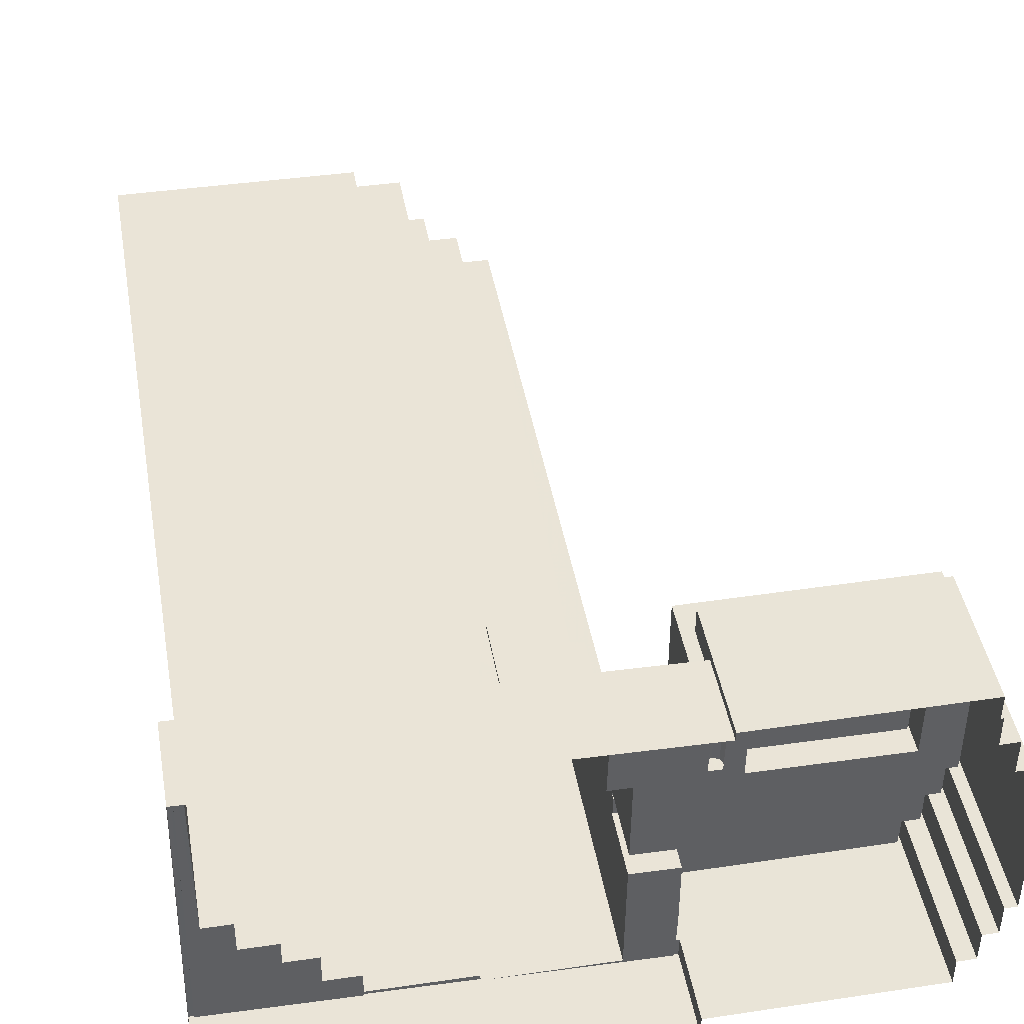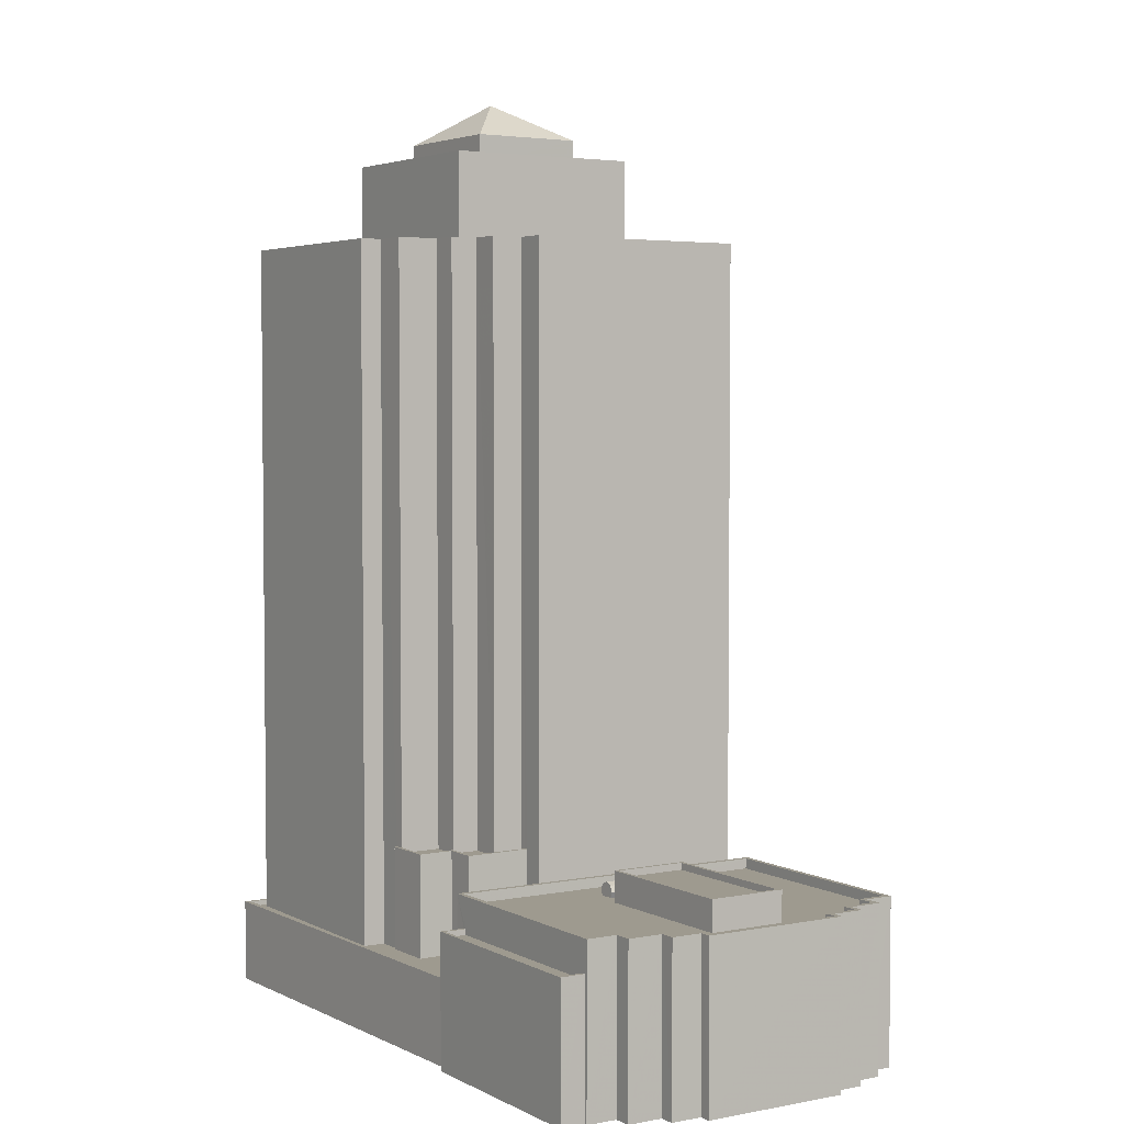
<metadata>
{"format":"obj","ext":"obj","renderer":"f3d","projection":"perspective","resolution":1024,"background":"white","views":[{"elev":43.4,"azim":170.0,"up":"+Y"},{"elev":3.8,"azim":-122.2,"up":"+Z"}]}
</metadata>
<code>
v -1.314e+04 -3.397e+04 26.61
v -1.314e+04 -3.401e+04 26.61
v -1.318e+04 -3.4e+04 26.62
v -1.318e+04 -3.401e+04 26.62
v -1.32e+04 -3.397e+04 26.62
v -1.318e+04 -3.397e+04 26.62
v -1.318e+04 -3.397e+04 26.62
v -1.32e+04 -3.4e+04 26.62
v -1.32e+04 -3.4e+04 26.62
v -1.32e+04 -3.398e+04 26.62
v -1.32e+04 -3.398e+04 26.62
v -1.32e+04 -3.398e+04 26.62
v -1.32e+04 -3.398e+04 26.62
v -1.32e+04 -3.398e+04 26.62
v -1.321e+04 -3.398e+04 26.62
v -1.321e+04 -3.4e+04 26.62
v -1.32e+04 -3.4e+04 26.62
v -1.32e+04 -3.4e+04 26.62
v -1.32e+04 -3.397e+04 26.62
v -1.32e+04 -3.397e+04 26.62
v -1.32e+04 -3.4e+04 26.62
v -1.32e+04 -3.4e+04 26.62
v -1.317e+04 -3.398e+04 42.35
v -1.317e+04 -3.399e+04 42.35
v -1.317e+04 -3.399e+04 42.35
v -1.318e+04 -3.398e+04 42.35
v -1.317e+04 -3.398e+04 42.35
v -1.317e+04 -3.398e+04 42.35
v -1.317e+04 -3.398e+04 42.35
v -1.317e+04 -3.398e+04 42.35
v -1.317e+04 -3.398e+04 42.35
v -1.317e+04 -3.398e+04 42.35
v -1.318e+04 -3.399e+04 42.8
v -1.317e+04 -3.399e+04 42.8
v -1.318e+04 -3.398e+04 42.8
v -1.318e+04 -3.398e+04 42.8
v -1.317e+04 -3.398e+04 42.8
v -1.317e+04 -3.398e+04 42.8
v -1.317e+04 -3.398e+04 42.8
v -1.317e+04 -3.398e+04 42.8
v -1.317e+04 -3.398e+04 42.8
v -1.317e+04 -3.398e+04 42.8
v -1.317e+04 -3.398e+04 42.8
v -1.317e+04 -3.398e+04 42.8
v -1.314e+04 -3.4e+04 33.65
v -1.315e+04 -3.4e+04 33.65
v -1.316e+04 -3.401e+04 33.65
v -1.318e+04 -3.399e+04 33.66
v -1.318e+04 -3.399e+04 33.66
v -1.318e+04 -3.399e+04 33.66
v -1.314e+04 -3.397e+04 33.65
v -1.315e+04 -3.399e+04 33.65
v -1.316e+04 -3.4e+04 33.65
v -1.318e+04 -3.397e+04 33.66
v -1.318e+04 -3.397e+04 33.66
v -1.318e+04 -3.397e+04 33.66
v -1.317e+04 -3.397e+04 33.66
v -1.315e+04 -3.4e+04 33.65
v -1.315e+04 -3.4e+04 33.65
v -1.318e+04 -3.399e+04 33.66
v -1.318e+04 -3.398e+04 33.66
v -1.317e+04 -3.398e+04 33.66
v -1.317e+04 -3.398e+04 33.66
v -1.317e+04 -3.398e+04 33.66
v -1.317e+04 -3.398e+04 33.66
v -1.317e+04 -3.398e+04 33.66
v -1.315e+04 -3.4e+04 33.65
v -1.315e+04 -3.4e+04 33.65
v -1.315e+04 -3.399e+04 33.65
v -1.315e+04 -3.397e+04 33.65
v -1.318e+04 -3.401e+04 34.11
v -1.318e+04 -3.401e+04 34.11
v -1.318e+04 -3.4e+04 34.11
v -1.314e+04 -3.401e+04 34.1
v -1.316e+04 -3.401e+04 34.1
v -1.318e+04 -3.397e+04 34.11
v -1.318e+04 -3.397e+04 34.11
v -1.318e+04 -3.397e+04 34.11
v -1.314e+04 -3.397e+04 34.1
v -1.314e+04 -3.397e+04 34.1
v -1.318e+04 -3.4e+04 34.11
v -1.318e+04 -3.4e+04 34.11
v -1.318e+04 -3.397e+04 34.11
v -1.317e+04 -3.401e+04 34.1
v -1.316e+04 -3.401e+04 34.1
v -1.314e+04 -3.4e+04 34.1
v -1.318e+04 -3.401e+04 33.66
v -1.317e+04 -3.401e+04 33.65
v -1.318e+04 -3.401e+04 33.66
v -1.318e+04 -3.4e+04 33.66
v -1.318e+04 -3.4e+04 33.66
v -1.318e+04 -3.4e+04 33.66
v -1.315e+04 -3.4e+04 96.16
v -1.315e+04 -3.4e+04 96.16
v -1.315e+04 -3.399e+04 96.16
v -1.315e+04 -3.399e+04 96.16
v -1.315e+04 -3.4e+04 96.16
v -1.315e+04 -3.4e+04 96.16
v -1.315e+04 -3.4e+04 96.16
v -1.315e+04 -3.4e+04 96.16
v -1.315e+04 -3.4e+04 96.16
v -1.315e+04 -3.4e+04 96.16
v -1.315e+04 -3.4e+04 96.16
v -1.315e+04 -3.4e+04 96.16
v -1.316e+04 -3.4e+04 96.16
v -1.316e+04 -3.4e+04 96.16
v -1.318e+04 -3.4e+04 96.16
v -1.318e+04 -3.401e+04 96.16
v -1.316e+04 -3.4e+04 96.16
v -1.316e+04 -3.401e+04 96.16
v -1.318e+04 -3.399e+04 96.16
v -1.318e+04 -3.399e+04 96.16
v -1.317e+04 -3.399e+04 96.16
v -1.317e+04 -3.399e+04 96.16
v -1.317e+04 -3.398e+04 96.16
v -1.317e+04 -3.398e+04 96.16
v -1.317e+04 -3.398e+04 96.16
v -1.317e+04 -3.398e+04 96.16
v -1.317e+04 -3.398e+04 96.16
v -1.317e+04 -3.398e+04 96.16
v -1.317e+04 -3.398e+04 96.16
v -1.317e+04 -3.398e+04 96.16
v -1.317e+04 -3.398e+04 96.16
v -1.317e+04 -3.398e+04 96.16
v -1.317e+04 -3.398e+04 96.16
v -1.316e+04 -3.398e+04 96.16
v -1.315e+04 -3.397e+04 96.16
v -1.315e+04 -3.397e+04 96.16
v -1.316e+04 -3.397e+04 96.16
v -1.317e+04 -3.397e+04 96.16
v -1.315e+04 -3.399e+04 96.16
v -1.315e+04 -3.399e+04 96.16
v -1.316e+04 -3.398e+04 95.16
v -1.316e+04 -3.398e+04 95.16
v -1.317e+04 -3.398e+04 95.16
v -1.317e+04 -3.398e+04 95.16
v -1.316e+04 -3.398e+04 95.16
v -1.316e+04 -3.397e+04 95.16
v -1.315e+04 -3.397e+04 95.16
v -1.316e+04 -3.398e+04 95.16
v -1.317e+04 -3.398e+04 95.16
v -1.317e+04 -3.398e+04 95.16
v -1.315e+04 -3.398e+04 95.16
v -1.316e+04 -3.398e+04 95.16
v -1.317e+04 -3.398e+04 95.16
v -1.317e+04 -3.398e+04 95.16
v -1.317e+04 -3.399e+04 95.16
v -1.317e+04 -3.398e+04 95.16
v -1.315e+04 -3.397e+04 95.16
v -1.317e+04 -3.4e+04 95.16
v -1.318e+04 -3.399e+04 95.16
v -1.318e+04 -3.4e+04 95.16
v -1.315e+04 -3.399e+04 95.16
v -1.316e+04 -3.4e+04 95.16
v -1.315e+04 -3.4e+04 95.16
v -1.315e+04 -3.399e+04 95.16
v -1.315e+04 -3.4e+04 95.16
v -1.315e+04 -3.4e+04 95.16
v -1.315e+04 -3.4e+04 95.16
v -1.316e+04 -3.4e+04 95.16
v -1.315e+04 -3.4e+04 95.16
v -1.315e+04 -3.4e+04 95.16
v -1.316e+04 -3.398e+04 91.66
v -1.316e+04 -3.398e+04 91.66
v -1.316e+04 -3.398e+04 91.66
v -1.316e+04 -3.398e+04 91.66
v -1.316e+04 -3.398e+04 102.9
v -1.316e+04 -3.398e+04 102.9
v -1.316e+04 -3.398e+04 102.9
v -1.316e+04 -3.399e+04 102.9
v -1.316e+04 -3.398e+04 103.3
v -1.316e+04 -3.398e+04 103.3
v -1.316e+04 -3.398e+04 103.3
v -1.316e+04 -3.399e+04 103.3
v -1.316e+04 -3.398e+04 103.3
v -1.316e+04 -3.399e+04 103.3
v -1.316e+04 -3.398e+04 103.3
v -1.316e+04 -3.398e+04 103.3
v -1.316e+04 -3.399e+04 109.1
v -1.317e+04 -3.399e+04 105.6
v -1.316e+04 -3.399e+04 105.6
v -1.317e+04 -3.399e+04 105.6
v -1.316e+04 -3.398e+04 105.6
v -1.317e+04 -3.4e+04 102.8
v -1.315e+04 -3.4e+04 102.8
v -1.317e+04 -3.399e+04 102.8
v -1.316e+04 -3.399e+04 102.8
v -1.315e+04 -3.398e+04 102.8
v -1.317e+04 -3.398e+04 102.8
v -1.317e+04 -3.399e+04 102.8
v -1.316e+04 -3.398e+04 102.8
v -1.316e+04 -3.398e+04 102.8
v -1.316e+04 -3.398e+04 102.8
v -1.316e+04 -3.398e+04 102.8
v -1.316e+04 -3.399e+04 102.8
v -1.315e+04 -3.4e+04 103.7
v -1.315e+04 -3.4e+04 103.7
v -1.315e+04 -3.398e+04 103.7
v -1.315e+04 -3.398e+04 103.7
v -1.317e+04 -3.4e+04 103.7
v -1.317e+04 -3.4e+04 103.7
v -1.317e+04 -3.398e+04 103.7
v -1.317e+04 -3.398e+04 103.7
v -1.318e+04 -3.399e+04 39.39
v -1.318e+04 -3.399e+04 39.39
v -1.318e+04 -3.399e+04 39.39
v -1.318e+04 -3.399e+04 39.39
v -1.318e+04 -3.399e+04 39.74
v -1.318e+04 -3.4e+04 39.74
v -1.318e+04 -3.399e+04 39.74
v -1.318e+04 -3.4e+04 39.74
v -1.318e+04 -3.399e+04 39.74
v -1.318e+04 -3.399e+04 39.74
v -1.318e+04 -3.399e+04 39.74
v -1.318e+04 -3.399e+04 39.74
v -1.32e+04 -3.397e+04 38.34
v -1.32e+04 -3.397e+04 38.34
v -1.32e+04 -3.397e+04 38.34
v -1.318e+04 -3.397e+04 38.34
v -1.318e+04 -3.397e+04 38.34
v -1.318e+04 -3.397e+04 38.34
v -1.32e+04 -3.397e+04 38.34
v -1.318e+04 -3.397e+04 38.34
v -1.32e+04 -3.397e+04 37.84
v -1.318e+04 -3.397e+04 37.84
v -1.32e+04 -3.397e+04 37.84
v -1.318e+04 -3.397e+04 37.84
v -1.318e+04 -3.398e+04 41.06
v -1.318e+04 -3.397e+04 41.06
v -1.32e+04 -3.398e+04 41.07
v -1.32e+04 -3.397e+04 41.07
v -1.32e+04 -3.398e+04 41.07
v -1.32e+04 -3.398e+04 41.07
v -1.32e+04 -3.398e+04 41.07
v -1.32e+04 -3.398e+04 41.07
v -1.32e+04 -3.398e+04 41.07
v -1.32e+04 -3.398e+04 41.07
v -1.32e+04 -3.398e+04 41.07
v -1.32e+04 -3.398e+04 41.07
v -1.319e+04 -3.399e+04 40.16
v -1.319e+04 -3.399e+04 40.16
v -1.318e+04 -3.4e+04 40.16
v -1.319e+04 -3.4e+04 40.16
v -1.318e+04 -3.4e+04 40.16
v -1.319e+04 -3.399e+04 40.16
v -1.319e+04 -3.399e+04 40.16
v -1.319e+04 -3.399e+04 40.16
v -1.32e+04 -3.398e+04 40.17
v -1.32e+04 -3.398e+04 40.17
v -1.32e+04 -3.398e+04 40.17
v -1.32e+04 -3.398e+04 40.17
v -1.32e+04 -3.398e+04 40.17
v -1.319e+04 -3.398e+04 40.16
v -1.32e+04 -3.398e+04 40.17
v -1.32e+04 -3.399e+04 40.17
v -1.32e+04 -3.398e+04 40.17
v -1.32e+04 -3.4e+04 40.17
v -1.32e+04 -3.4e+04 40.16
v -1.32e+04 -3.4e+04 40.16
v -1.32e+04 -3.4e+04 40.17
v -1.32e+04 -3.399e+04 40.16
v -1.32e+04 -3.4e+04 40.16
v -1.32e+04 -3.4e+04 40.16
v -1.319e+04 -3.399e+04 40.16
v -1.32e+04 -3.4e+04 40.16
v -1.319e+04 -3.399e+04 40.16
v -1.318e+04 -3.398e+04 40.16
v -1.318e+04 -3.399e+04 40.16
v -1.318e+04 -3.399e+04 40.16
v -1.318e+04 -3.4e+04 41.06
v -1.318e+04 -3.4e+04 41.06
v -1.32e+04 -3.4e+04 41.07
v -1.32e+04 -3.4e+04 41.07
v -1.32e+04 -3.4e+04 41.06
v -1.32e+04 -3.4e+04 41.06
v -1.32e+04 -3.4e+04 41.06
v -1.32e+04 -3.4e+04 41.06
v -1.32e+04 -3.4e+04 41.06
v -1.32e+04 -3.4e+04 41.06
v -1.32e+04 -3.4e+04 41.06
v -1.32e+04 -3.4e+04 41.06
v -1.32e+04 -3.4e+04 41.06
v -1.32e+04 -3.4e+04 41.06
v -1.32e+04 -3.4e+04 41.07
v -1.321e+04 -3.4e+04 41.07
v -1.32e+04 -3.398e+04 41.07
v -1.321e+04 -3.398e+04 41.07
v -1.32e+04 -3.398e+04 41.07
v -1.32e+04 -3.398e+04 41.07
v -1.319e+04 -3.399e+04 40.64
v -1.319e+04 -3.399e+04 40.64
v -1.319e+04 -3.399e+04 41.2
v -1.319e+04 -3.399e+04 41.21
v -1.319e+04 -3.399e+04 41.44
v -1.319e+04 -3.399e+04 41.44
v -1.318e+04 -3.399e+04 41.21
v -1.318e+04 -3.399e+04 41.2
v -1.318e+04 -3.399e+04 40.64
v -1.318e+04 -3.399e+04 40.64
v -1.32e+04 -3.399e+04 42.26
v -1.319e+04 -3.399e+04 42.26
v -1.32e+04 -3.399e+04 42.26
v -1.319e+04 -3.399e+04 42.26
v -1.32e+04 -3.399e+04 42.86
v -1.319e+04 -3.399e+04 42.86
v -1.32e+04 -3.399e+04 42.87
v -1.319e+04 -3.399e+04 42.86
v -1.32e+04 -3.399e+04 42.86
v -1.319e+04 -3.399e+04 42.86
v -1.319e+04 -3.399e+04 42.86
v -1.32e+04 -3.399e+04 42.86
f 1 2 3
f 2 4 3
f 5 6 7
f 1 3 7
f 8 3 9
f 10 11 12
f 13 14 11
f 15 12 16
f 17 8 18
f 19 20 14
f 20 5 7
f 21 17 22
f 16 12 21
f 7 3 11
f 17 3 8
f 11 3 12
f 14 7 11
f 14 20 7
f 21 3 17
f 12 3 21
f 23 24 25
f 26 24 23
f 27 28 29
f 30 28 31
f 26 23 30
f 31 28 27
f 30 32 28
f 23 32 30
f 33 34 35
f 36 33 35
f 37 38 39
f 40 41 42
f 36 35 40
f 42 37 39
f 35 43 40
f 41 44 37
f 40 43 41
f 42 41 37
f 45 46 47
f 48 49 50
f 51 52 45
f 47 46 53
f 54 55 56
f 48 50 54
f 57 51 55
f 46 58 59
f 50 60 61
f 62 63 64
f 65 61 66
f 58 67 68
f 67 52 69
f 65 63 57
f 51 70 52
f 70 51 57
f 63 62 57
f 46 45 58
f 45 52 67
f 54 65 55
f 61 54 50
f 65 57 55
f 65 54 61
f 45 67 58
f 71 72 73
f 71 74 75
f 76 77 78
f 79 74 80
f 81 72 82
f 73 72 81
f 77 83 78
f 76 79 80
f 84 72 71
f 76 78 79
f 85 75 86
f 86 74 79
f 84 71 75
f 75 74 86
f 87 88 89
f 87 89 90
f 91 92 90
f 89 91 90
f 93 94 95
f 96 93 95
f 94 93 97
f 98 97 99
f 97 100 99
f 93 100 97
f 99 101 98
f 99 102 101
f 103 104 101
f 102 103 101
f 103 105 104
f 103 106 105
f 107 108 109
f 106 109 105
f 105 109 110
f 109 108 110
f 108 107 111
f 111 112 113
f 113 112 114
f 107 112 111
f 115 116 117
f 117 116 118
f 119 120 113
f 116 120 119
f 118 116 119
f 114 119 113
f 121 122 123
f 123 122 117
f 121 124 122
f 117 122 115
f 121 125 124
f 121 126 125
f 127 128 129
f 126 129 125
f 125 129 130
f 129 128 130
f 128 127 131
f 131 132 95
f 95 132 96
f 127 132 131
f 133 134 135
f 135 134 136
f 137 134 133
f 138 134 137
f 139 138 140
f 141 142 135
f 139 140 143
f 135 142 143
f 144 133 135
f 138 137 140
f 140 144 143
f 144 135 143
f 145 146 147
f 145 142 148
f 141 148 142
f 149 139 143
f 150 147 151
f 150 151 152
f 153 149 143
f 154 150 152
f 150 142 145
f 155 156 157
f 156 153 143
f 143 158 157
f 158 150 159
f 154 160 150
f 161 159 160
f 162 157 158
f 162 158 159
f 150 145 147
f 156 143 157
f 160 159 150
f 163 164 165
f 166 163 165
f 167 168 169
f 170 167 169
f 171 172 173
f 174 175 176
f 172 177 173
f 176 175 178
f 173 177 178
f 175 173 178
f 179 180 181
f 179 182 180
f 179 183 182
f 179 181 183
f 184 185 186
f 187 185 188
f 189 184 190
f 191 192 188
f 189 190 193
f 194 192 191
f 193 190 195
f 192 187 188
f 186 185 187
f 190 184 186
f 196 197 198
f 199 196 198
f 196 200 197
f 196 201 200
f 202 203 200
f 201 202 200
f 202 198 203
f 202 199 198
f 204 205 206
f 204 207 205
f 208 209 210
f 208 211 209
f 212 213 214
f 212 215 213
f 216 217 218
f 216 218 219
f 220 221 219
f 217 222 218
f 220 223 221
f 218 220 219
f 224 225 226
f 224 227 225
f 228 229 230
f 229 231 230
f 232 233 234
f 230 235 236
f 236 235 237
f 233 232 237
f 234 233 238
f 237 235 239
f 230 231 235
f 233 237 239
f 240 241 242
f 242 243 244
f 245 241 246
f 242 241 243
f 246 241 247
f 247 241 240
f 248 249 250
f 251 252 248
f 251 253 254
f 255 250 256
f 257 255 256
f 258 243 241
f 243 258 259
f 260 261 257
f 262 260 263
f 264 253 251
f 258 262 265
f 261 258 241
f 264 251 255
f 261 255 257
f 255 248 250
f 251 248 255
f 262 261 260
f 262 258 261
f 245 246 266
f 245 266 264
f 264 267 253
f 242 268 240
f 269 242 267
f 269 268 242
f 266 269 264
f 269 267 264
f 229 270 271
f 229 228 270
f 272 273 274
f 275 271 270
f 273 276 274
f 274 277 278
f 279 275 270
f 280 281 279
f 280 282 281
f 277 282 278
f 276 277 274
f 277 283 282
f 281 275 279
f 283 281 282
f 273 272 284
f 273 284 285
f 285 286 287
f 238 288 234
f 288 289 234
f 287 286 288
f 284 286 285
f 286 289 288
f 290 291 246
f 290 246 247
f 291 266 246
f 292 291 290
f 293 292 290
f 294 293 295
f 294 292 293
f 294 295 296
f 297 294 296
f 298 297 296
f 298 299 297
f 269 299 298
f 268 269 298
f 300 301 302
f 300 303 301
f 304 305 306
f 304 307 305
f 306 308 304
f 309 310 305
f 307 309 305
f 308 310 309
f 304 308 311
f 311 308 309
f 44 41 31
f 27 44 31
f 26 35 34
f 24 26 34
f 43 26 30
f 43 35 26
f 41 30 31
f 41 43 30
f 38 64 63
f 39 38 63
f 33 61 60
f 33 36 61
f 61 40 66
f 61 36 40
f 65 40 42
f 65 66 40
f 65 39 63
f 65 42 39
f 83 55 78
f 83 56 55
f 79 55 51
f 79 78 55
f 86 51 45
f 86 79 51
f 47 86 45
f 47 85 86
f 90 72 87
f 90 82 72
f 84 87 72
f 84 88 87
f 80 1 7
f 76 80 7
f 74 2 1
f 80 74 1
f 74 71 4
f 2 74 4
f 3 4 71
f 73 3 71
f 69 95 94
f 67 69 94
f 132 153 156
f 96 132 156
f 93 156 155
f 93 96 156
f 93 155 157
f 100 93 157
f 99 157 162
f 99 100 157
f 99 162 159
f 102 99 159
f 103 159 161
f 103 102 159
f 103 161 160
f 106 103 160
f 109 160 154
f 109 106 160
f 109 154 152
f 107 109 152
f 107 152 151
f 112 107 151
f 114 151 147
f 114 112 151
f 114 147 146
f 119 114 146
f 118 146 145
f 118 119 146
f 118 145 148
f 117 118 148
f 135 123 141
f 141 117 148
f 141 123 117
f 123 135 136
f 121 123 136
f 126 136 134
f 126 121 136
f 126 134 138
f 129 126 138
f 149 127 139
f 139 129 138
f 139 127 129
f 132 149 153
f 132 127 149
f 68 67 94
f 97 68 94
f 98 68 97
f 98 58 68
f 59 58 98
f 101 59 98
f 104 59 101
f 104 46 59
f 53 46 104
f 105 53 104
f 47 53 85
f 75 85 110
f 110 85 105
f 85 53 105
f 89 84 108
f 108 84 110
f 89 88 84
f 110 84 75
f 91 89 209
f 89 108 209
f 49 214 50
f 209 108 111
f 206 205 210
f 50 214 111
f 210 209 111
f 206 210 213
f 214 213 111
f 213 210 111
f 50 33 60
f 24 34 25
f 34 113 25
f 111 33 50
f 113 33 111
f 113 34 33
f 23 25 113
f 120 23 113
f 23 120 116
f 32 23 116
f 28 32 116
f 115 28 116
f 122 28 115
f 122 29 28
f 27 29 44
f 37 44 124
f 124 44 122
f 44 29 122
f 37 124 38
f 64 38 62
f 62 38 125
f 38 124 125
f 57 62 125
f 130 57 125
f 128 57 130
f 128 70 57
f 131 70 128
f 131 52 70
f 69 52 131
f 95 69 131
f 140 137 164
f 163 140 164
f 164 133 165
f 164 137 133
f 165 144 166
f 165 133 144
f 144 140 163
f 166 144 163
f 171 173 168
f 167 171 168
f 174 169 175
f 174 170 169
f 173 169 168
f 173 175 169
f 176 178 193
f 195 176 193
f 172 191 177
f 172 194 191
f 194 172 192
f 183 192 172
f 183 174 182
f 190 176 195
f 182 176 190
f 171 167 170
f 171 170 174
f 174 176 182
f 183 172 171
f 183 171 174
f 190 180 182
f 190 186 180
f 181 192 183
f 181 187 192
f 186 187 181
f 180 186 181
f 196 188 185
f 196 199 188
f 196 185 184
f 201 196 184
f 201 184 189
f 202 201 189
f 191 188 177
f 188 199 177
f 193 178 189
f 178 199 202
f 177 199 178
f 189 178 202
f 150 158 197
f 200 150 197
f 200 142 150
f 200 203 142
f 198 142 203
f 198 143 142
f 143 198 197
f 158 143 197
f 207 210 205
f 207 208 210
f 204 206 213
f 215 204 213
f 209 211 92
f 91 209 92
f 48 214 49
f 48 212 214
f 221 76 219
f 219 76 6
f 221 77 76
f 6 76 7
f 217 216 5
f 20 217 5
f 5 219 6
f 5 216 219
f 223 220 225
f 227 223 225
f 222 226 218
f 222 224 226
f 220 226 225
f 220 218 226
f 81 271 73
f 3 73 9
f 9 73 275
f 73 271 275
f 275 8 9
f 275 281 8
f 281 18 8
f 281 283 18
f 283 17 18
f 283 277 17
f 277 22 17
f 277 276 22
f 276 21 22
f 276 273 21
f 273 16 21
f 273 285 16
f 285 15 16
f 285 287 15
f 288 12 15
f 287 288 15
f 288 10 12
f 288 238 10
f 233 11 10
f 238 233 10
f 233 13 11
f 233 239 13
f 235 14 13
f 239 235 13
f 235 19 14
f 235 231 19
f 229 54 221
f 231 229 223
f 231 217 19
f 56 83 54
f 19 217 20
f 221 83 77
f 223 227 224
f 223 224 222
f 222 217 231
f 229 221 223
f 221 54 83
f 231 223 222
f 90 92 82
f 82 271 81
f 54 212 48
f 271 212 229
f 208 207 204
f 211 82 92
f 229 212 54
f 271 211 208
f 215 208 204
f 271 215 212
f 271 82 211
f 271 208 215
f 254 253 230
f 253 267 228
f 230 253 228
f 267 242 228
f 242 244 270
f 228 242 270
f 259 279 243
f 243 270 244
f 243 279 270
f 279 259 258
f 280 279 258
f 280 258 265
f 282 280 265
f 282 265 262
f 278 282 262
f 278 262 263
f 274 278 263
f 274 263 260
f 272 274 260
f 272 260 257
f 284 272 257
f 284 257 256
f 286 284 256
f 289 256 250
f 289 286 256
f 289 250 249
f 234 289 249
f 232 249 248
f 232 234 249
f 232 248 252
f 237 232 252
f 236 252 251
f 236 237 252
f 236 251 254
f 230 236 254
f 268 298 240
f 240 290 247
f 240 298 296
f 293 290 240
f 295 240 296
f 295 293 240
f 294 269 266
f 299 269 297
f 266 291 292
f 297 269 294
f 294 266 292
f 304 300 302
f 304 311 300
f 307 302 301
f 307 304 302
f 309 301 303
f 309 307 301
f 309 303 300
f 311 309 300
f 255 306 305
f 264 255 305
f 264 305 245
f 305 310 245
f 310 241 245
f 310 261 241
f 310 308 261
f 255 261 308
f 306 255 308

</code>
